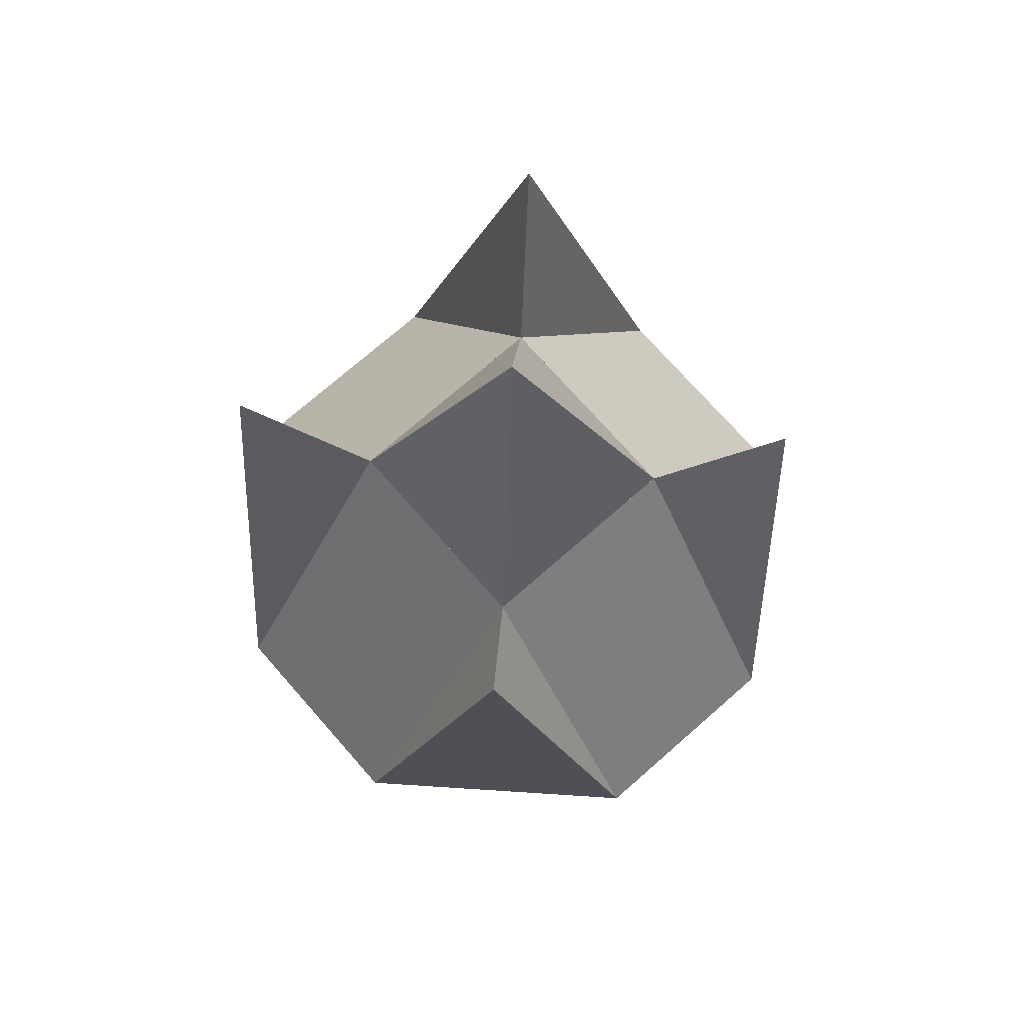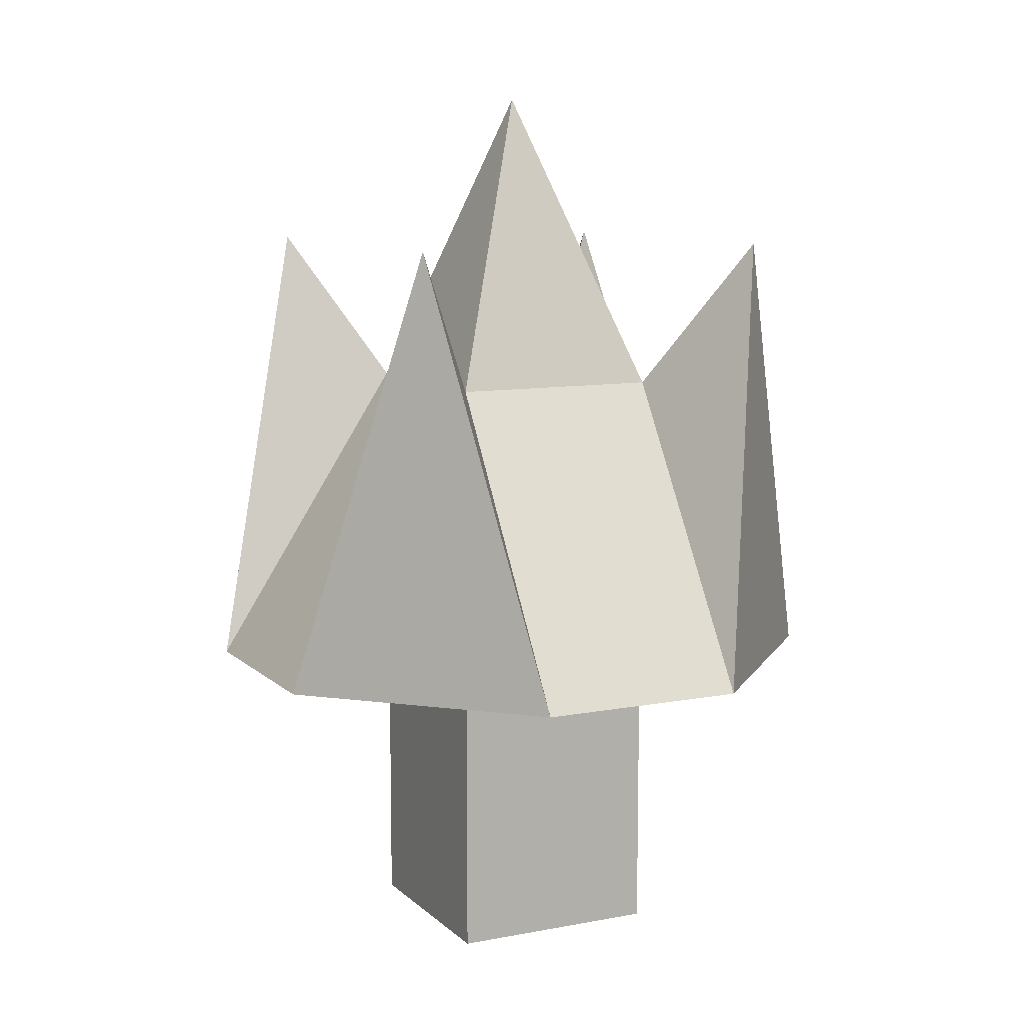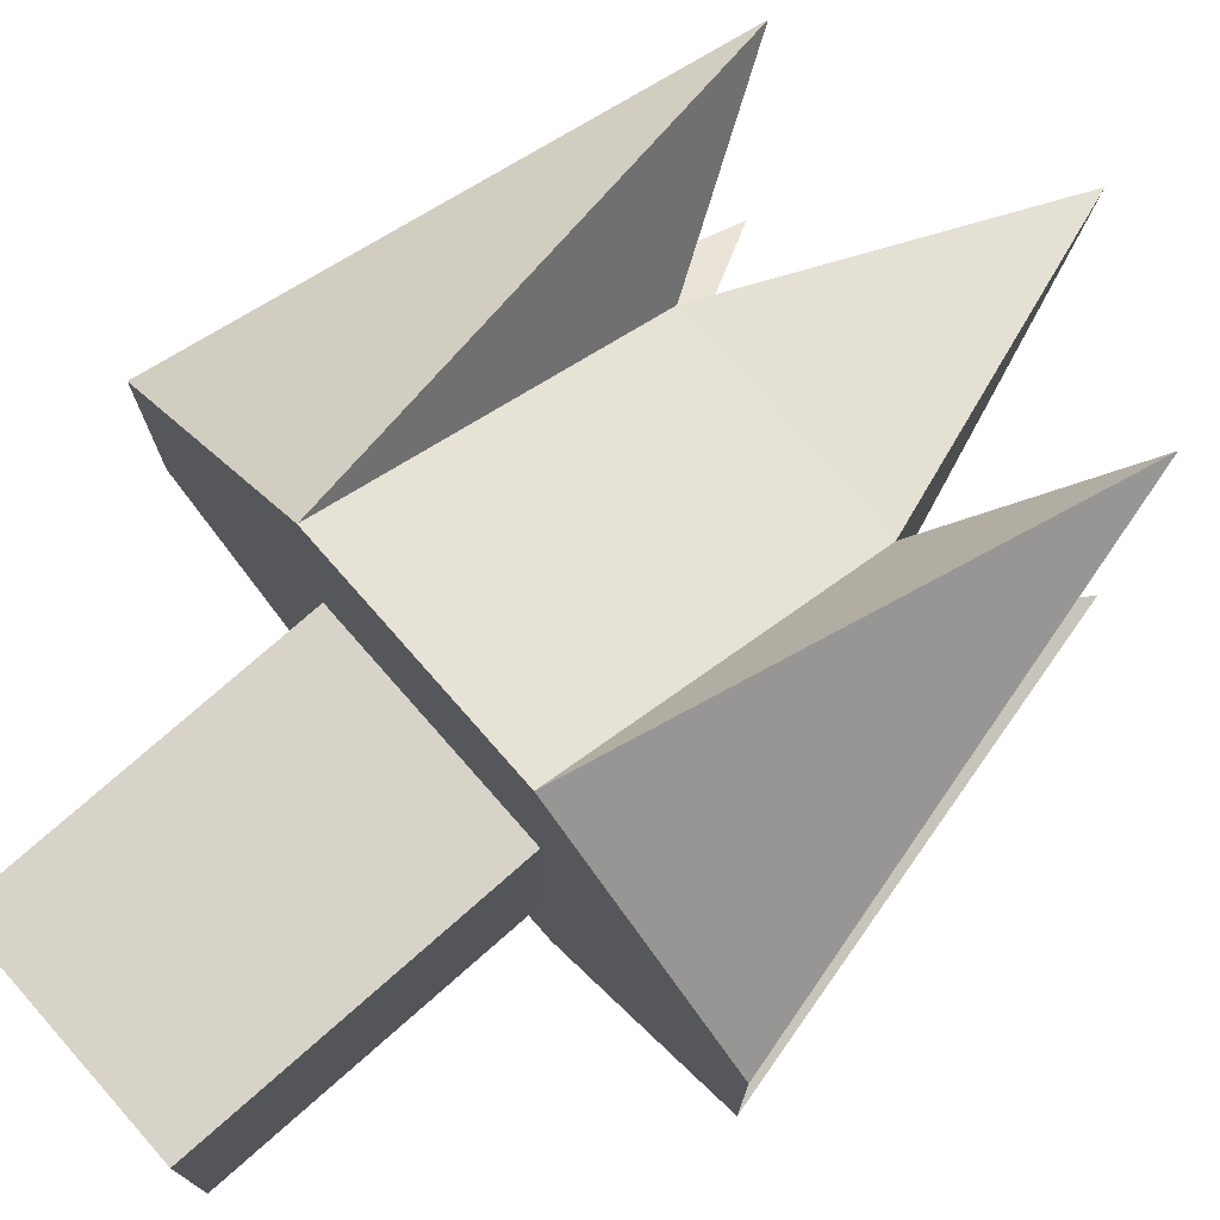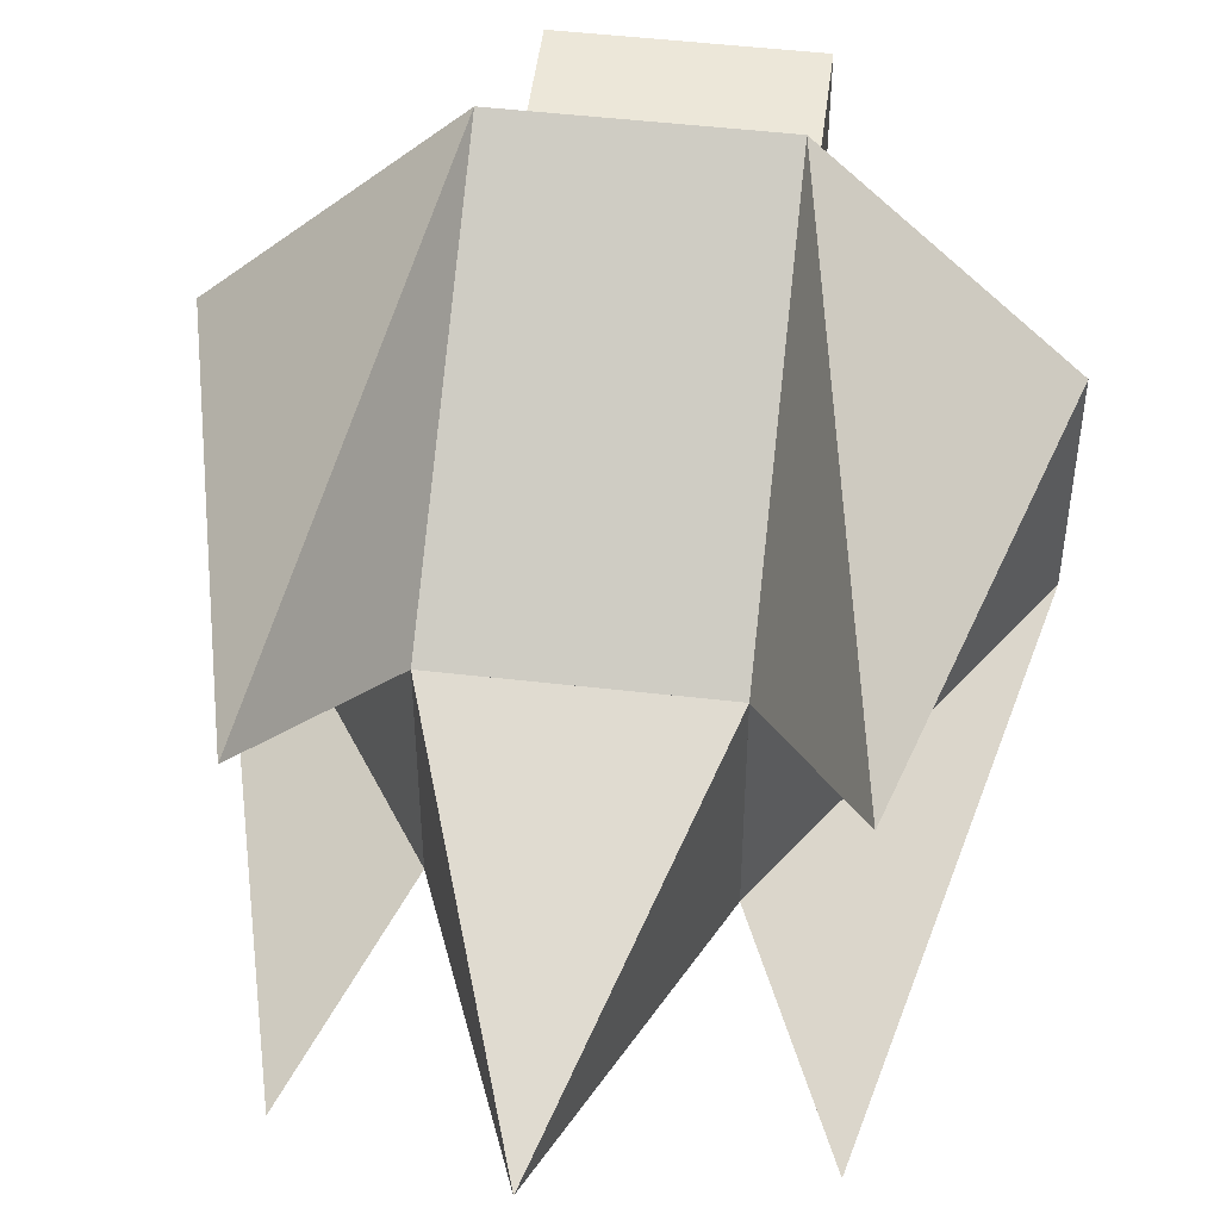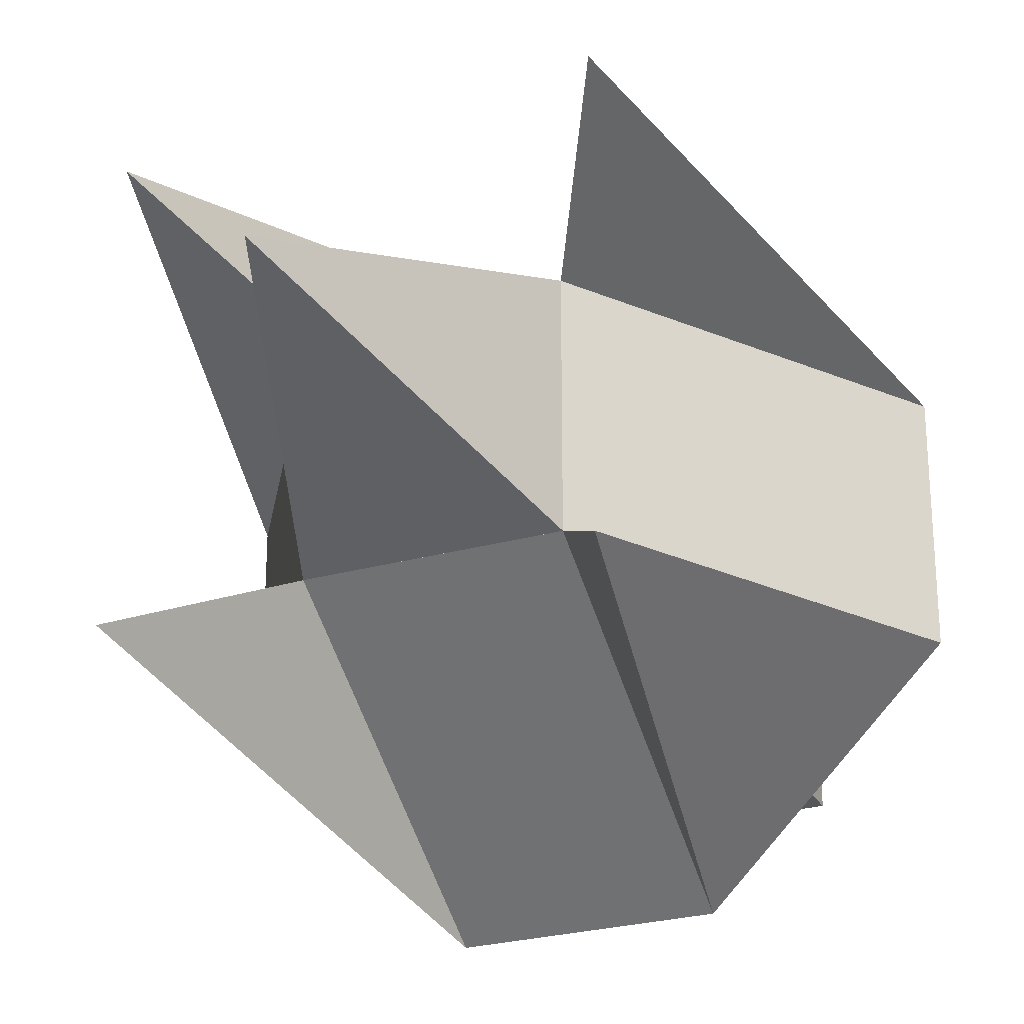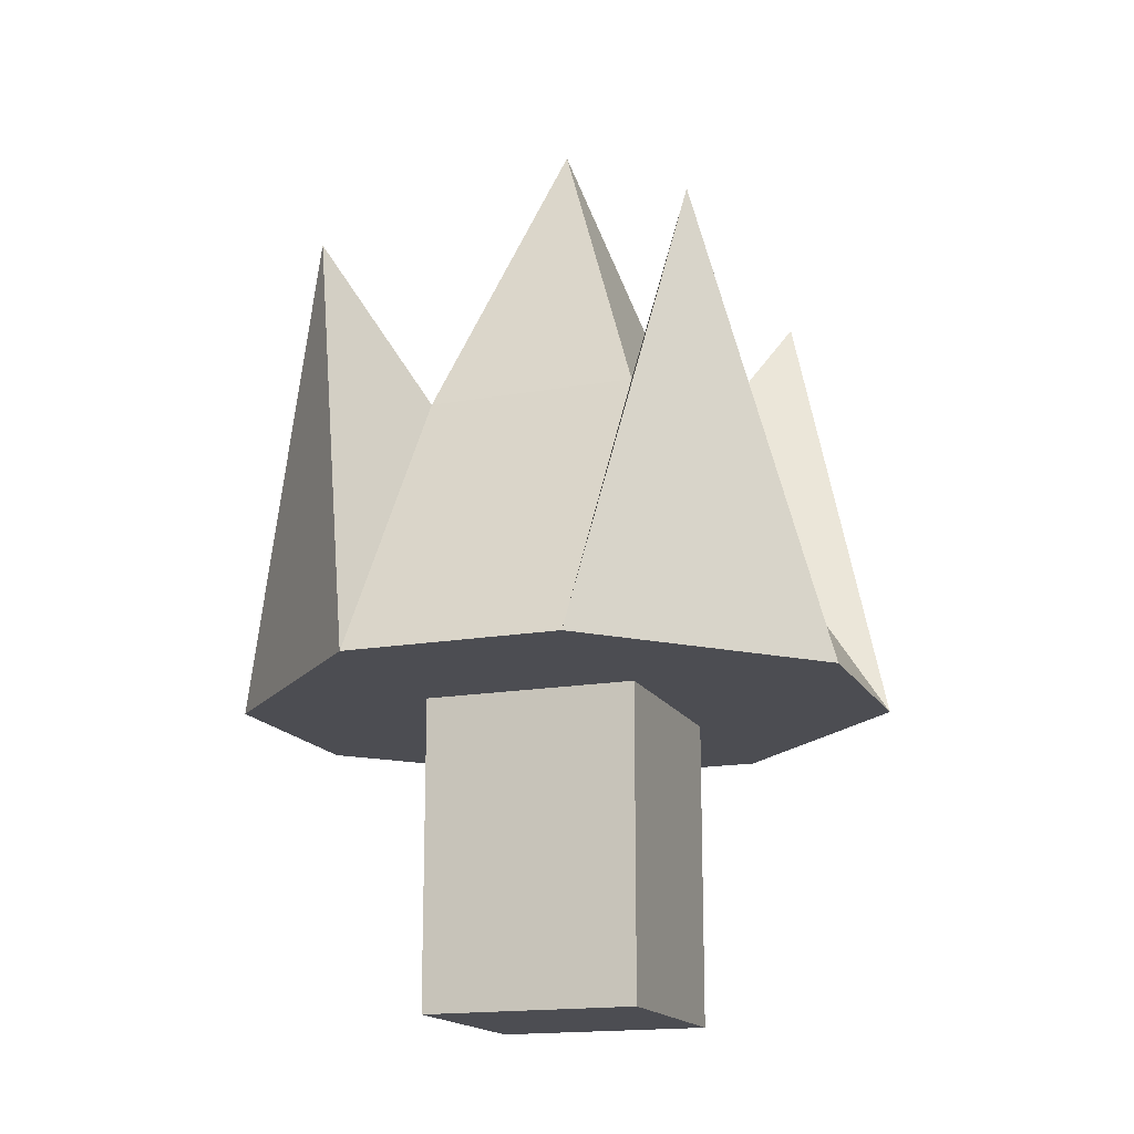
<metadata>
{"format":"obj","ext":"obj","renderer":"f3d","projection":"perspective","resolution":1024,"background":"white","views":[{"elev":72.9,"azim":-41.3,"up":"+Y"},{"elev":9.7,"azim":-116.1,"up":"+Y"},{"elev":76.6,"azim":48.7,"up":"+Z"},{"elev":50.1,"azim":-172.8,"up":"+Z"},{"elev":-26.6,"azim":-156.6,"up":"+Z"},{"elev":-16.4,"azim":110.1,"up":"+Y"}]}
</metadata>
<code>
o Box02_sep11
v -0.999 4.001 -0.3509
v -0.349 4.001 -1.001
v 0.351 4.001 -1.001
v 1.001 4.001 -0.3509
v -0.999 4.001 0.3489
v -0.349 4.001 0.999
v 0.351 4.001 0.999
v 1.001 4.001 0.3489
v -0.349 4.001 -0.3511
v 0.351 4.001 -0.3511
v 0.351 5.001 -0.3511
v -0.349 5.001 -0.3511
v -0.349 4.001 0.3491
v 0.351 4.001 0.3491
v 0.351 5.001 0.3491
v -0.349 5.001 0.3491
v -0.349 3.001 -0.3511
v 0.351 3.001 -0.3511
v -0.349 3.001 0.3491
v 0.351 3.001 0.3491
v -0.6299 5.501 -0.6318
v 0.6319 5.501 -0.6318
v -0.6299 5.501 0.6298
v 0.6319 5.501 0.6298
g Box02_sep11_Stones_Travertn
f 1 9 13 5
f 1 21 2
f 2 9 1
f 2 12 11 3
f 2 21 12
f 3 10 9 2
f 3 22 4
f 4 10 3
f 4 11 15 8
f 4 22 11
f 5 13 6
f 5 16 12 1
f 5 23 16
f 6 13 14 7
f 6 23 5
f 7 14 8
f 7 15 16 6
f 7 24 15
f 8 14 10 4
f 8 24 7
f 9 17 19 13
f 10 18 17 9
f 11 22 3
f 12 16 15 11
f 12 21 1
f 13 19 20 14
f 14 20 18 10
f 15 24 8
f 16 23 6
f 18 20 19 17
o Box02_sep6
v -0.349 5.001 0.349
v 0.351 5.001 0.349
v 0.001 5.001 -0.001
v 0.001 6.001 -0.001
v 0.001 4.651 0.349
g Box02_sep6_Stones_Travertn
f 25 28 27
f 25 29 26
f 26 28 25
f 26 29 27
f 27 28 26
f 27 29 25
o Box02_sep5
v 0.001 5.001 -0.001
v -0.349 5.001 -0.351
v 0.351 5.001 -0.351
v 0.001 6.001 -0.001
v 0.001 4.651 -0.351
g Box02_sep5_Stones_Travertn
f 30 33 31
f 30 34 32
f 31 33 32
f 31 34 30
f 32 33 30
f 32 34 31
o Box02_sep4
v 0.001 5.001 -0.001
v -0.349 5.001 0.349
v -0.349 5.001 -0.351
v 0.001 6.001 -0.001
v -0.349 4.651 -0.001
g Box02_sep4_Stones_Travertn
f 35 38 36
f 35 39 37
f 36 38 37
f 36 39 35
f 37 38 35
f 37 39 36
o Box02_sep3
v 0.001 5.001 -0.001
v 0.351 5.001 0.349
v 0.351 5.001 -0.351
v 0.001 6.001 -0.001
v 0.351 4.651 -0.001
g Box02_sep3_Stones_Travertn
f 40 43 42
f 40 44 41
f 41 43 40
f 41 44 42
f 42 43 41
f 42 44 40

</code>
